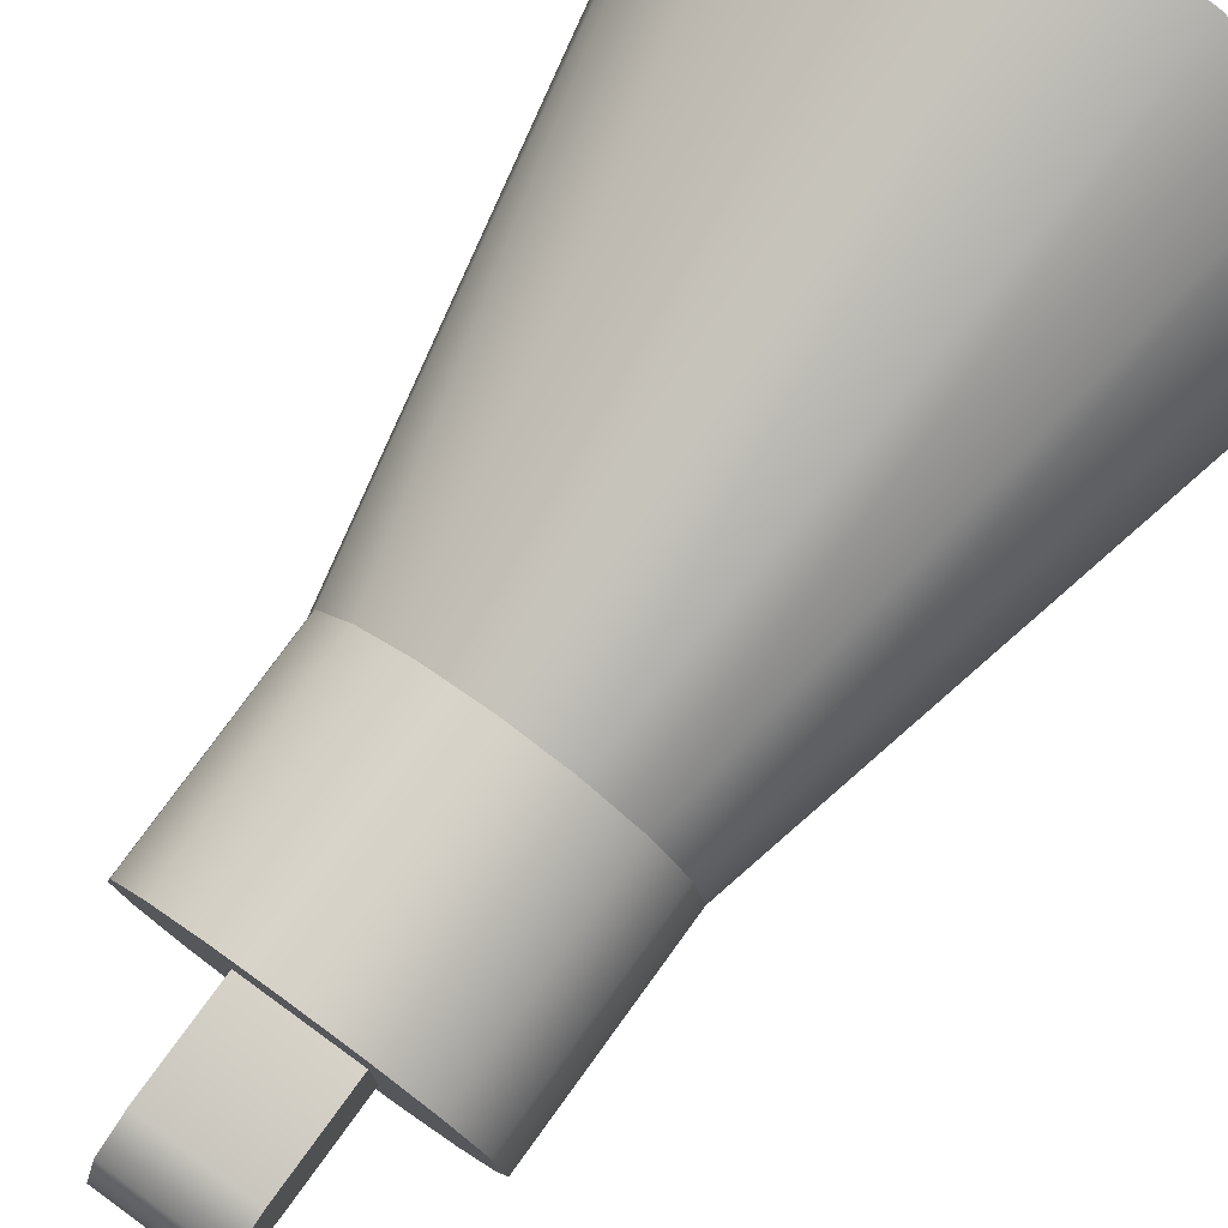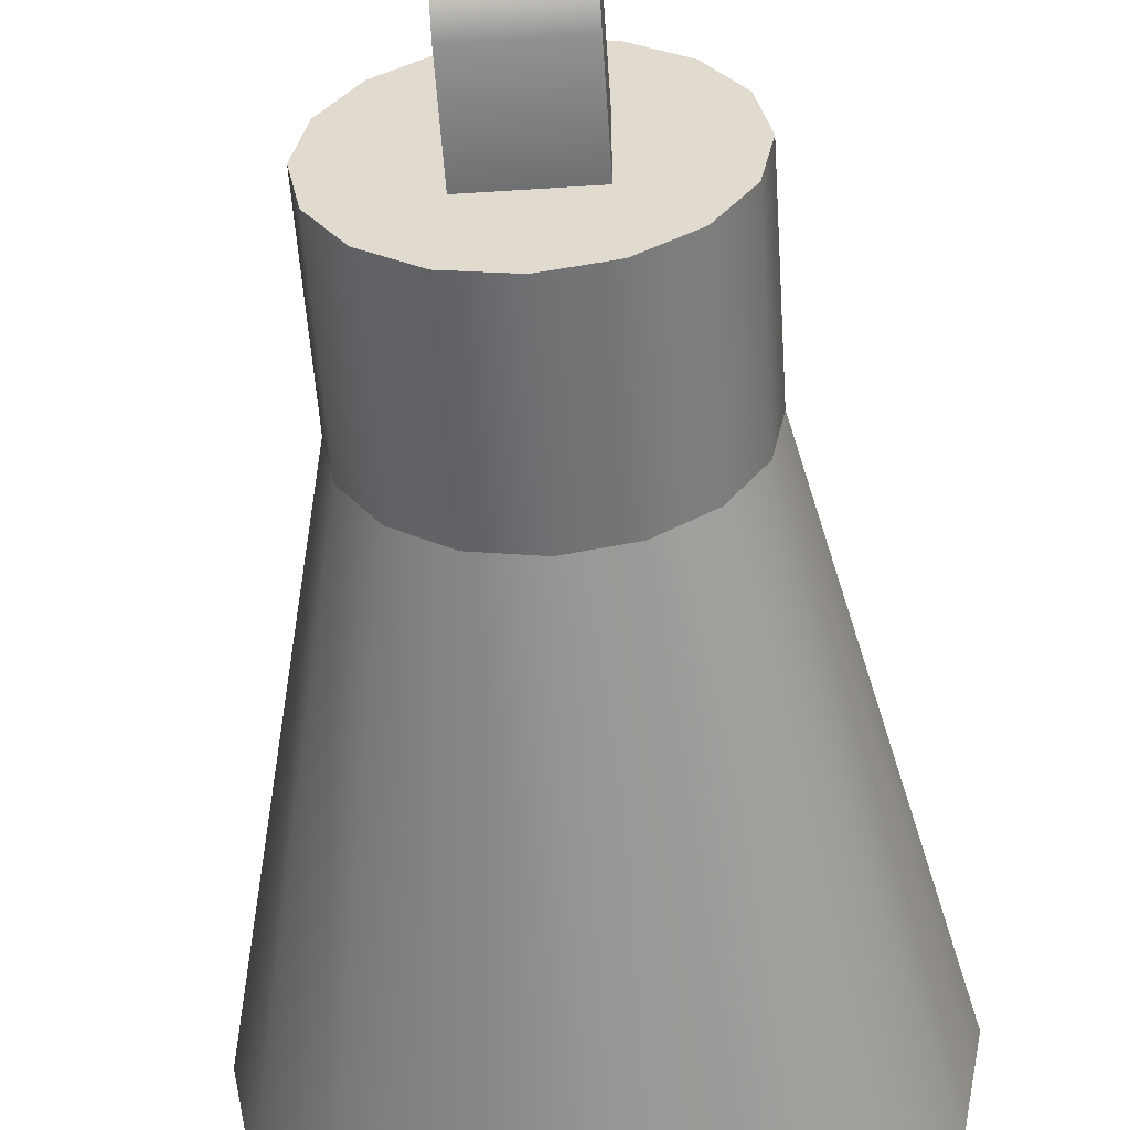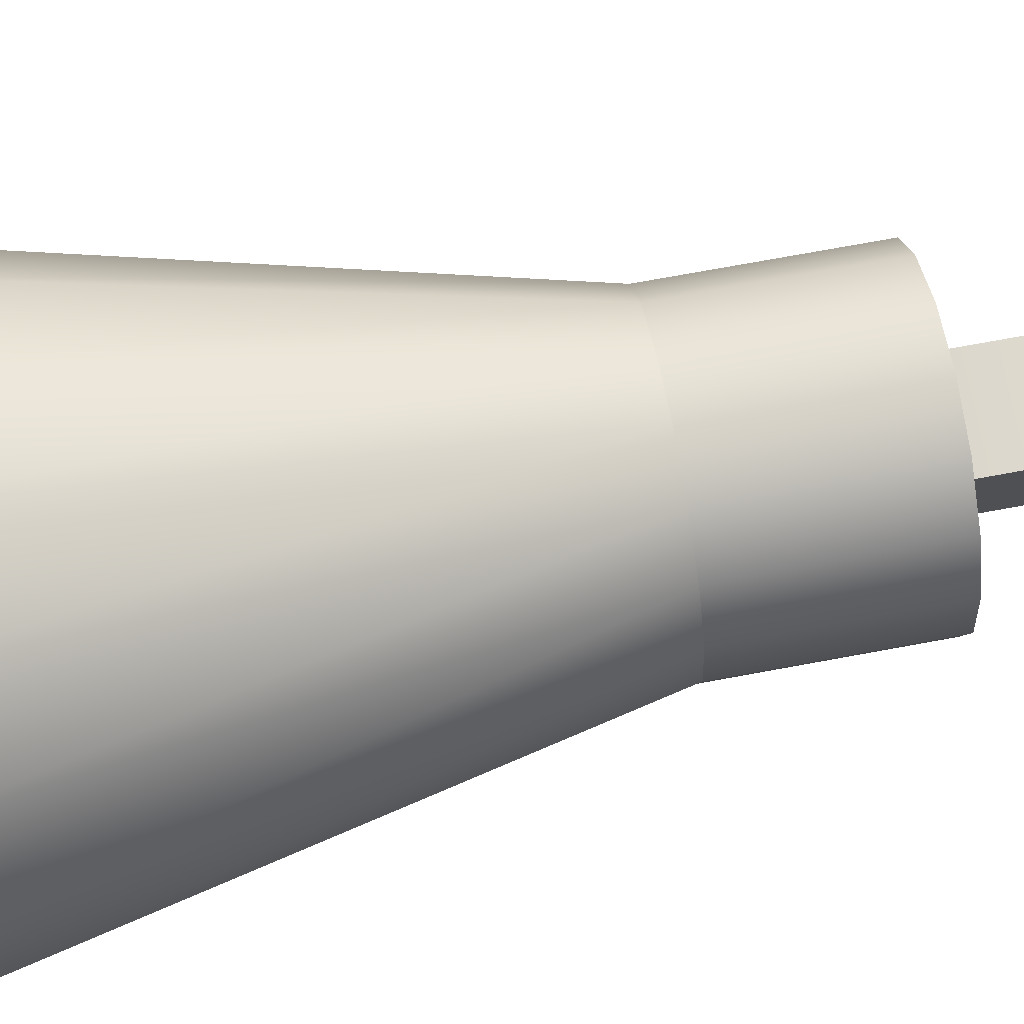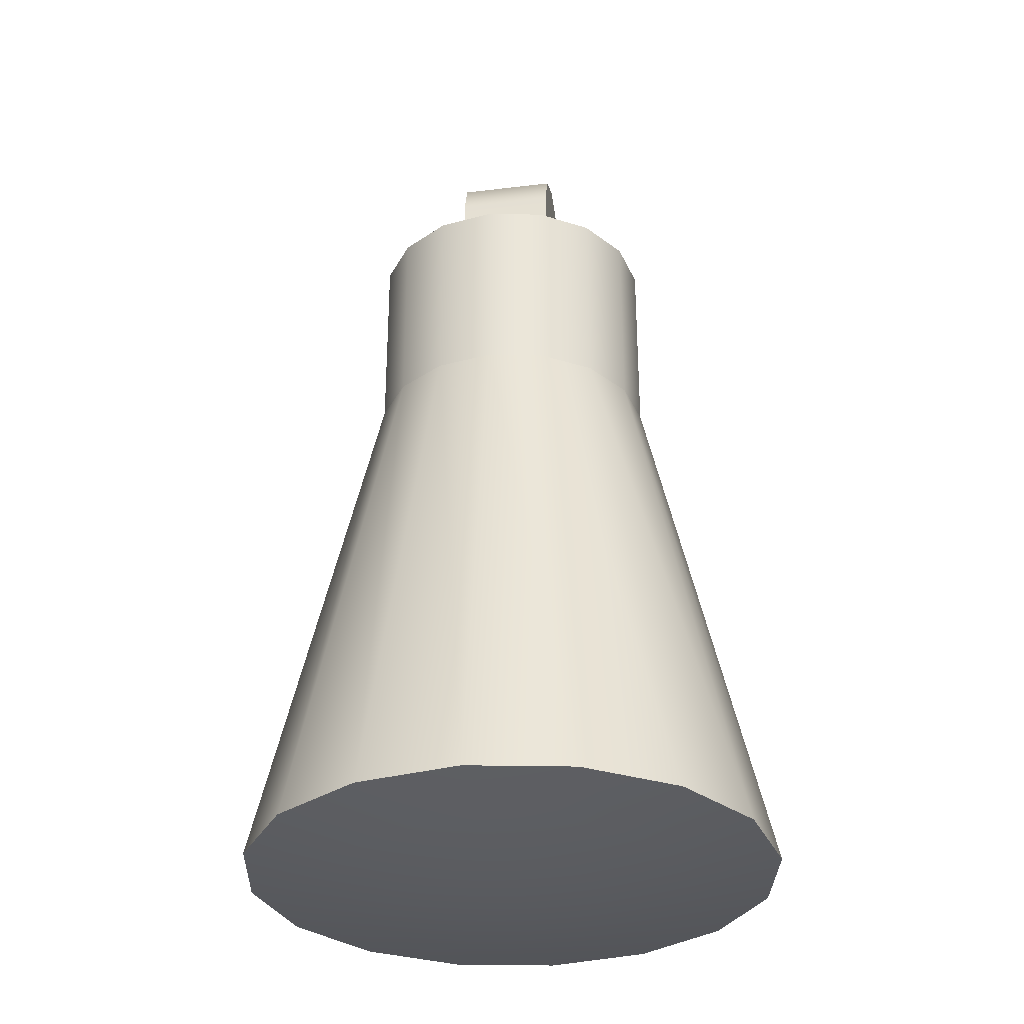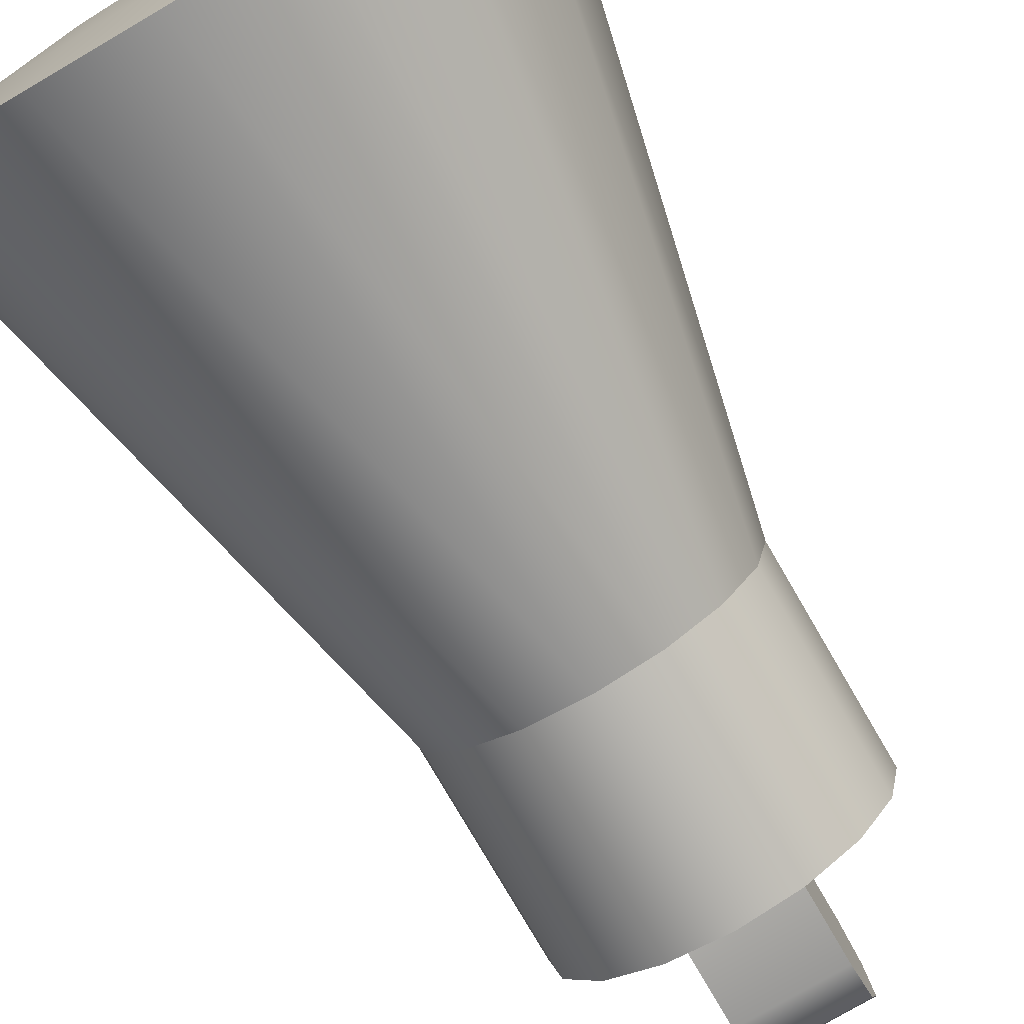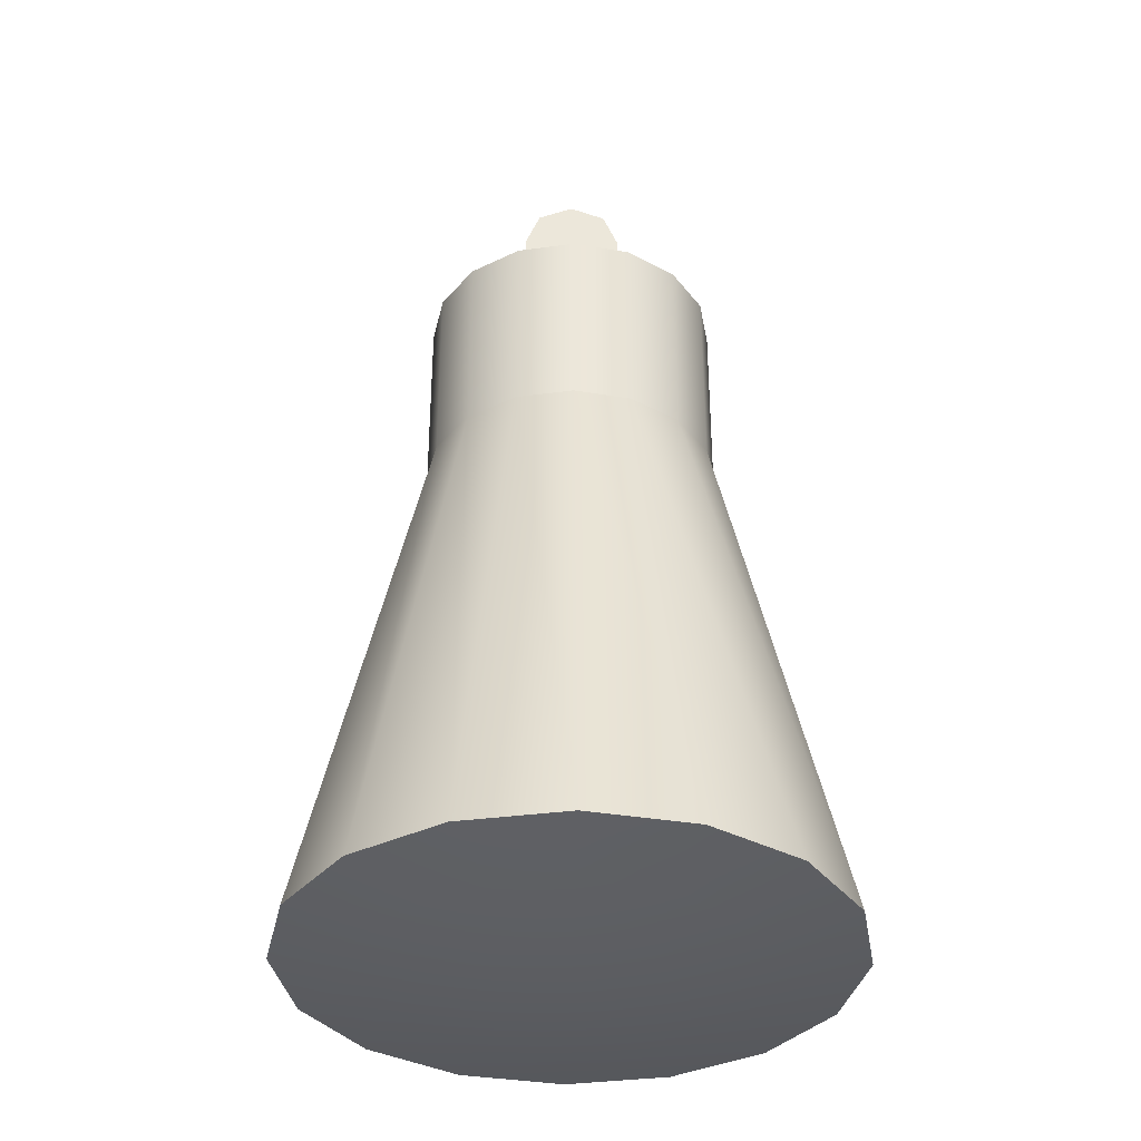
<metadata>
{"format":"obj","ext":"obj","renderer":"f3d","projection":"perspective","resolution":1024,"background":"white","views":[{"elev":77.9,"azim":-144.0,"up":"+Z"},{"elev":-54.8,"azim":-176.1,"up":"+Z"},{"elev":73.9,"azim":79.6,"up":"+Z"},{"elev":-31.6,"azim":-170.3,"up":"+Y"},{"elev":-78.1,"azim":30.2,"up":"+Z"},{"elev":-35.8,"azim":-91.3,"up":"+Y"}]}
</metadata>
<code>
o mesh1
v -4.687e-17 -0.1875 0.1375
v -0.05262 -0.1875 0.127
v -0.09723 -0.1875 0.09723
v -0.127 -0.1875 0.05262
v -0.1375 -0.1875 -3.978e-18
v -0.127 -0.1875 -0.05262
v -0.09723 -0.1875 -0.09723
v -0.05262 -0.1875 -0.127
v -8.055e-17 -0.1875 -0.1375
v 0.05262 -0.1875 -0.127
v 0.09723 -0.1875 -0.09723
v 0.127 -0.1875 -0.05262
v 0.1375 -0.1875 -5.449e-17
v 0.127 -0.1875 0.05262
v 0.09723 -0.1875 0.09723
v 0.05262 -0.1875 0.127
v -0.0287 0.0875 0.06929
v -3.178e-17 0.0875 0.075
v 0.0287 0.0875 0.06929
v 0.05303 0.0875 0.05303
v 0.06929 0.0875 0.0287
v 0.075 0.0875 -2.188e-17
v 0.06929 0.0875 -0.0287
v 0.05303 0.0875 -0.05303
v 0.0287 0.0875 -0.06929
v -5.015e-17 0.0875 -0.075
v -0.0287 0.0875 -0.06929
v -0.05303 0.0875 -0.05303
v -0.06929 0.0875 -0.0287
v -0.075 0.0875 5.677e-18
v -0.06929 0.0875 0.0287
v -0.05303 0.0875 0.05303
v -6.902e-17 -0.2 -3.216e-17
v 0.01763 -0.1983 0.04255
v 0.03257 -0.1983 0.03257
v 0.04255 -0.1983 0.01763
v 0.04606 -0.1983 -3.981e-17
v 0.04255 -0.1983 -0.01763
v 0.03257 -0.1983 -0.03257
v 0.01763 -0.1983 -0.04255
v -7.307e-17 -0.1983 -0.04606
v -0.01763 -0.1983 -0.04255
v -0.03257 -0.1983 -0.03257
v -0.04255 -0.1983 -0.01763
v -0.04606 -0.1983 -2.294e-17
v -0.04255 -0.1983 0.01763
v -0.03257 -0.1983 0.03257
v -0.01763 -0.1983 0.04255
v -6.18e-17 -0.1983 0.04606
v 0.03517 -0.1942 0.0849
v 0.06498 -0.1942 0.06498
v 0.0849 -0.1942 0.03517
v 0.09189 -0.1942 -4.725e-17
v 0.0849 -0.1942 -0.03517
v 0.06498 -0.1942 -0.06498
v 0.03517 -0.1942 -0.0849
v -7.691e-17 -0.1942 -0.09189
v -0.03517 -0.1942 -0.0849
v -0.06498 -0.1942 -0.06498
v -0.0849 -0.1942 -0.03517
v -0.09189 -0.1942 -1.355e-17
v -0.0849 -0.1942 0.03517
v -0.06498 -0.1942 0.06498
v -0.03517 -0.1942 0.0849
v -5.438e-17 -0.1942 0.09189
v -3.052e-17 0.1875 -2.694e-18
v -0.0287 0.1875 0.06929
v -2.428e-17 0.1875 0.075
v 0.0287 0.1875 0.06929
v 0.05303 0.1875 0.05303
v 0.06929 0.1875 0.0287
v 0.075 0.1875 -1.438e-17
v 0.06929 0.1875 -0.0287
v 0.05303 0.1875 -0.05303
v 0.0287 0.1875 -0.06929
v -4.265e-17 0.1875 -0.075
v -0.0287 0.1875 -0.06929
v -0.05303 0.1875 -0.05303
v -0.06929 0.1875 -0.0287
v -0.075 0.1875 1.317e-17
v -0.06929 0.1875 0.0287
v -0.05303 0.1875 0.05303
v -0.025 0.2375 0.025
v -0.025 0.2375 -0.025
v -0.025 0.2552 -0.01768
v -0.025 0.2625 1.106e-16
v -0.025 0.2552 0.01768
v 0.025 0.2375 0.025
v 0.025 0.2375 -0.025
v 0.025 0.2552 -0.01768
v 0.025 0.2625 3.296e-16
v 0.025 0.2552 0.01768
v 0.025 0.1875 0.025
v -0.025 0.1875 0.025
v -0.025 0.1875 -0.025
v 0.025 0.1875 -0.025
g mesh1_mesh1_auv
f 1 65 50 16
f 2 64 65 1
f 3 63 64 2
f 4 62 63 3
f 5 61 62 4
f 6 60 61 5
f 7 59 60 6
f 8 58 59 7
f 9 57 58 8
f 10 56 57 9
f 11 55 56 10
f 12 54 55 11
f 13 53 54 12
f 14 52 53 13
f 15 51 52 14
f 16 50 51 15
f 33 35 34
f 33 36 35
f 33 37 36
f 33 38 37
f 33 39 38
f 33 40 39
f 33 41 40
f 33 42 41
f 33 43 42
f 33 44 43
f 33 45 44
f 33 46 45
f 33 47 46
f 33 48 47
f 33 49 48
f 34 49 33
f 34 50 65 49
f 35 51 50 34
f 36 52 51 35
f 37 53 52 36
f 38 54 53 37
f 39 55 54 38
f 40 56 55 39
f 41 57 56 40
f 42 58 57 41
f 43 59 58 42
f 44 60 59 43
f 45 61 60 44
f 46 62 61 45
f 47 63 62 46
f 48 64 63 47
f 49 65 64 48
f 66 82 67
f 67 68 66
f 68 69 66
f 69 70 66
f 70 71 66
f 71 72 66
f 72 73 66
f 73 74 66
f 74 75 66
f 75 76 66
f 76 77 66
f 77 78 66
f 78 79 66
f 79 80 66
f 80 81 66
f 81 82 66
f 84 95 94 83
f 87 86 85 84 83
f 88 89 90 91 92
f 88 93 96 89
f 17 67 82 32
f 18 68 67 17
f 19 69 68 18
f 20 70 69 19
f 21 71 70 20
f 22 72 71 21
f 23 73 72 22
f 24 74 73 23
f 25 75 74 24
f 26 76 75 25
f 27 77 76 26
f 28 78 77 27
f 29 79 78 28
f 30 80 79 29
f 31 81 80 30
f 32 82 81 31
f 83 88 92 87
f 83 94 93 88
f 85 90 89 84
f 86 91 90 85
f 87 92 91 86
f 89 96 95 84
f 1 18 17 2
f 2 17 32 3
f 3 32 31 4
f 4 31 30 5
f 5 30 29 6
f 6 29 28 7
f 7 28 27 8
f 8 27 26 9
f 9 26 25 10
f 10 25 24 11
f 11 24 23 12
f 12 23 22 13
f 13 22 21 14
f 14 21 20 15
f 15 20 19 16
f 16 19 18 1

</code>
